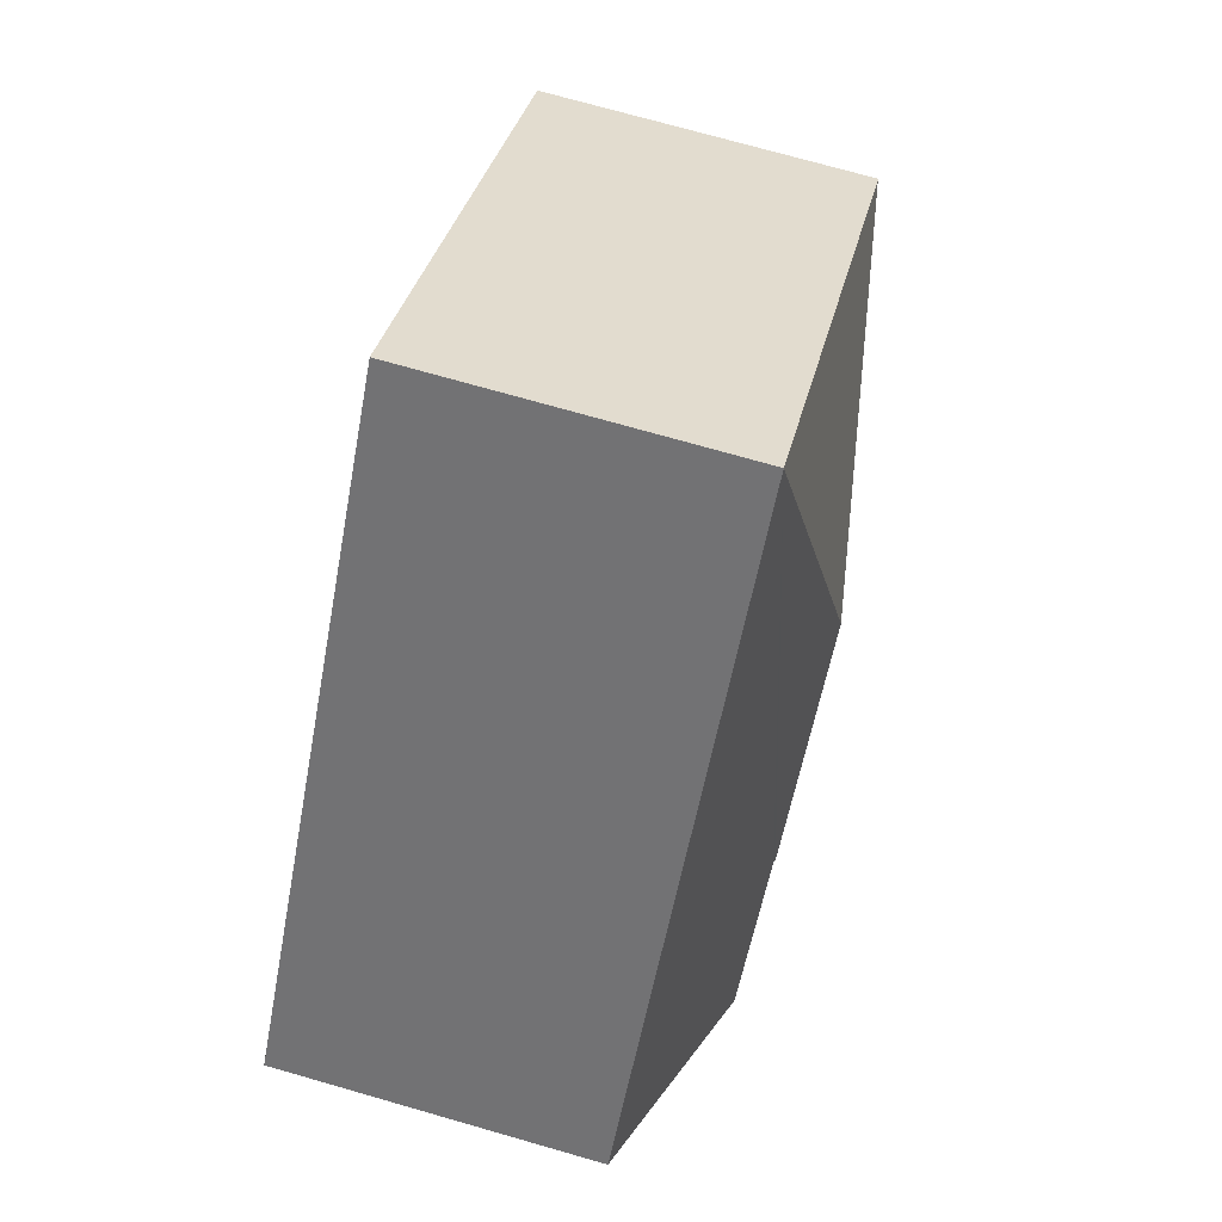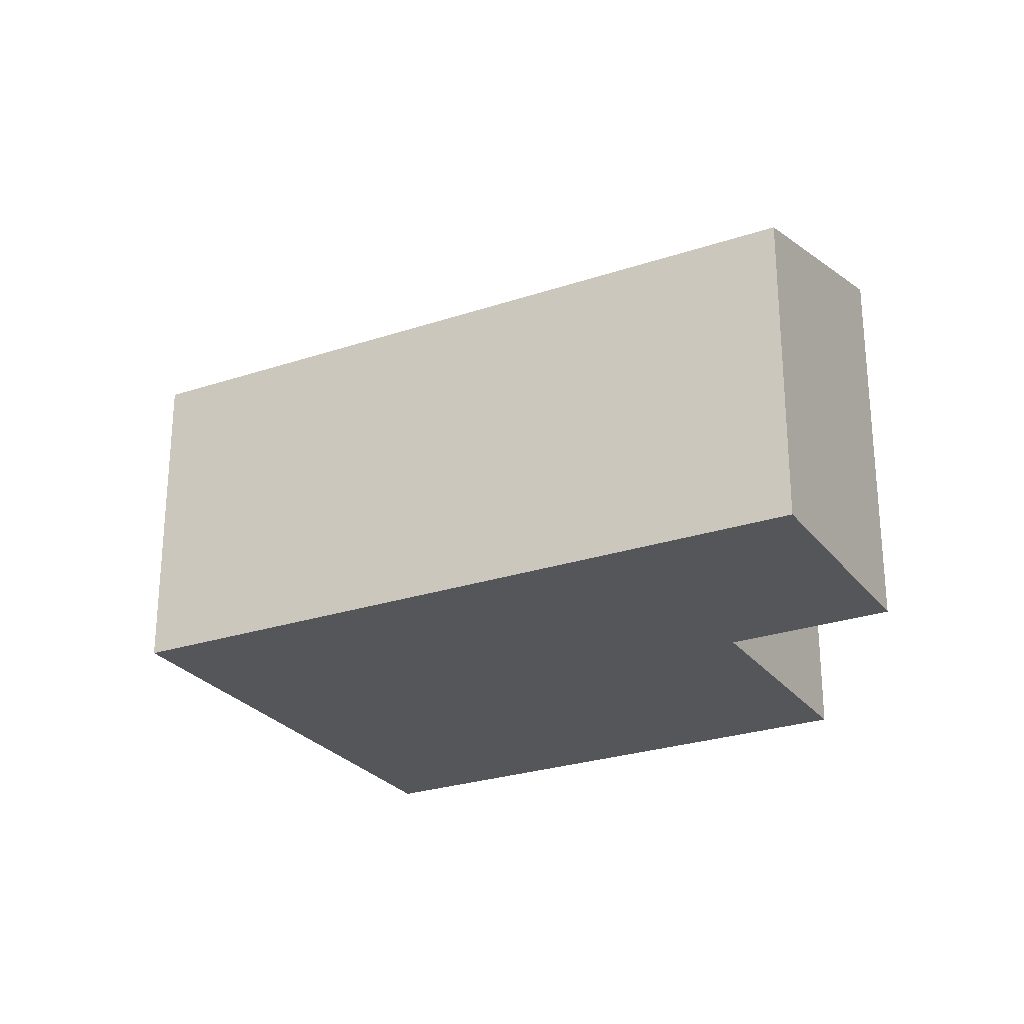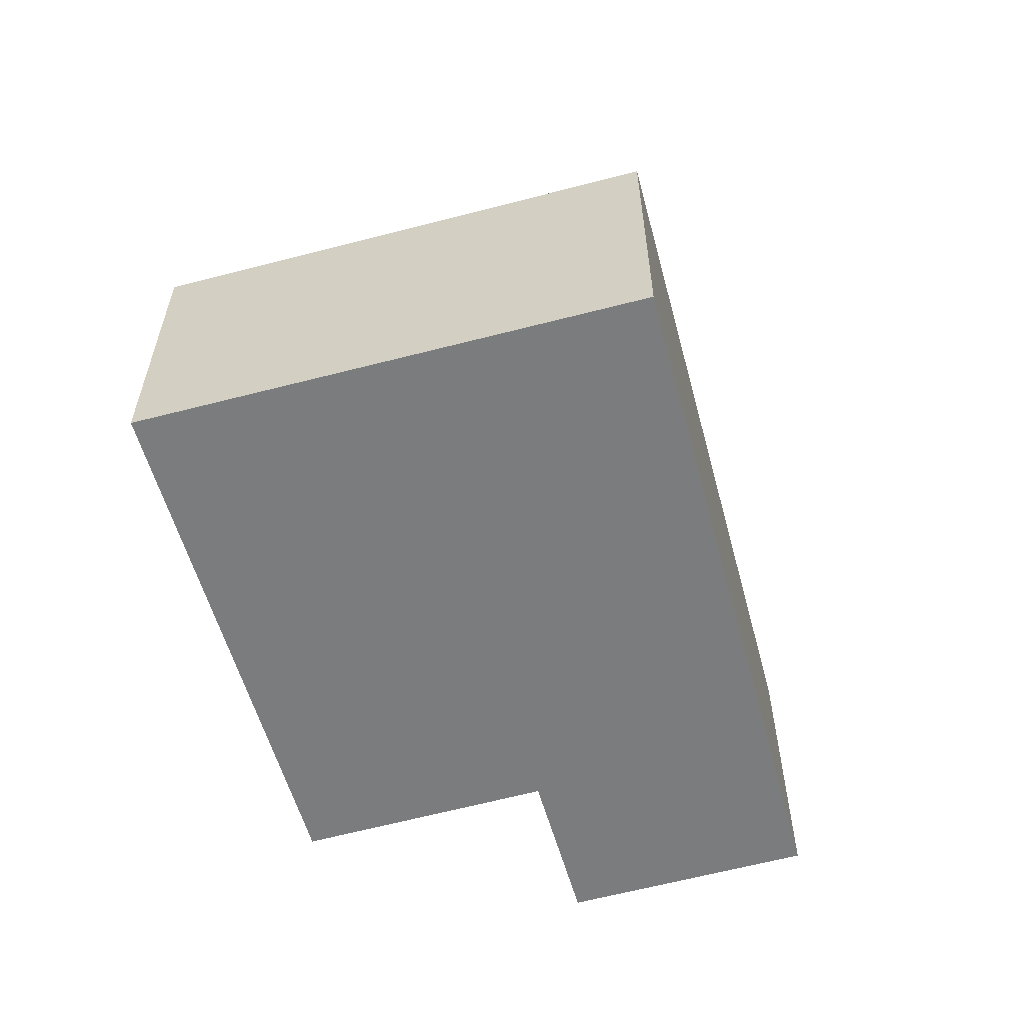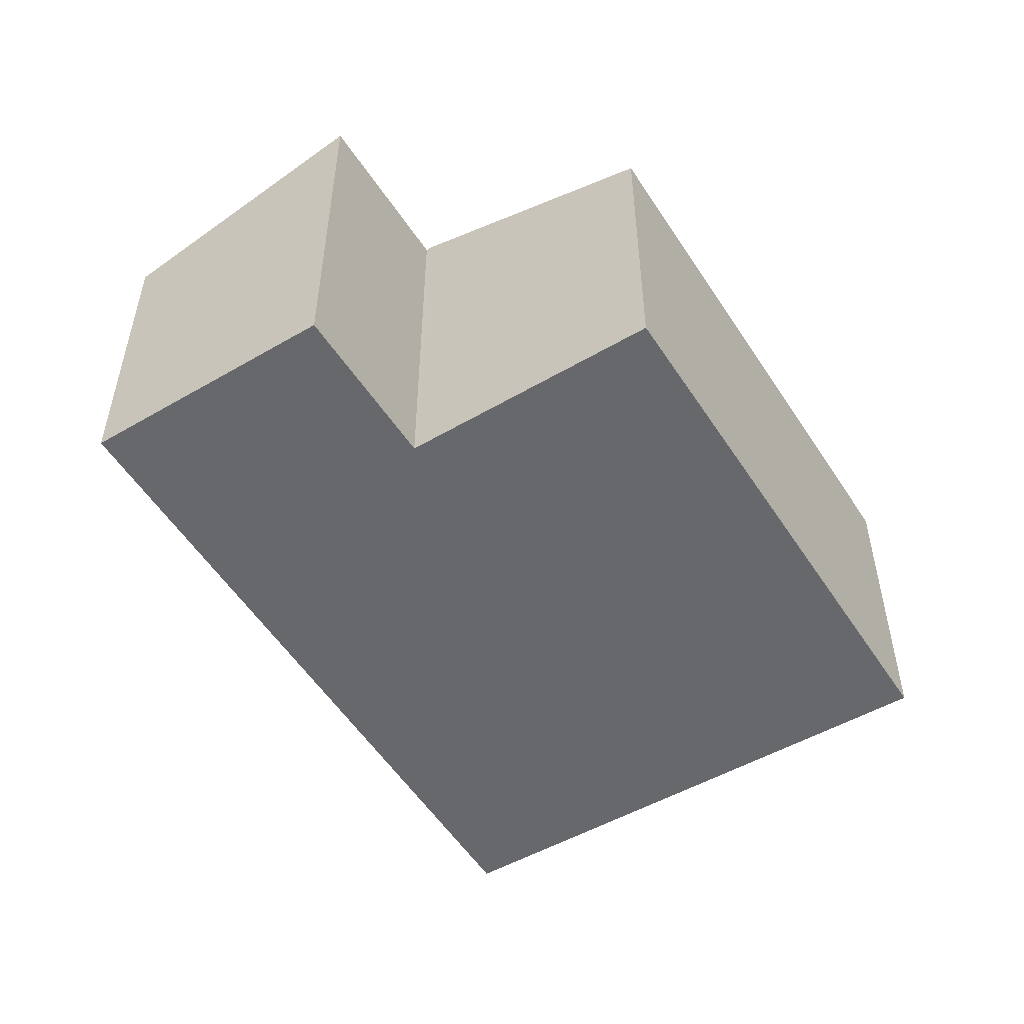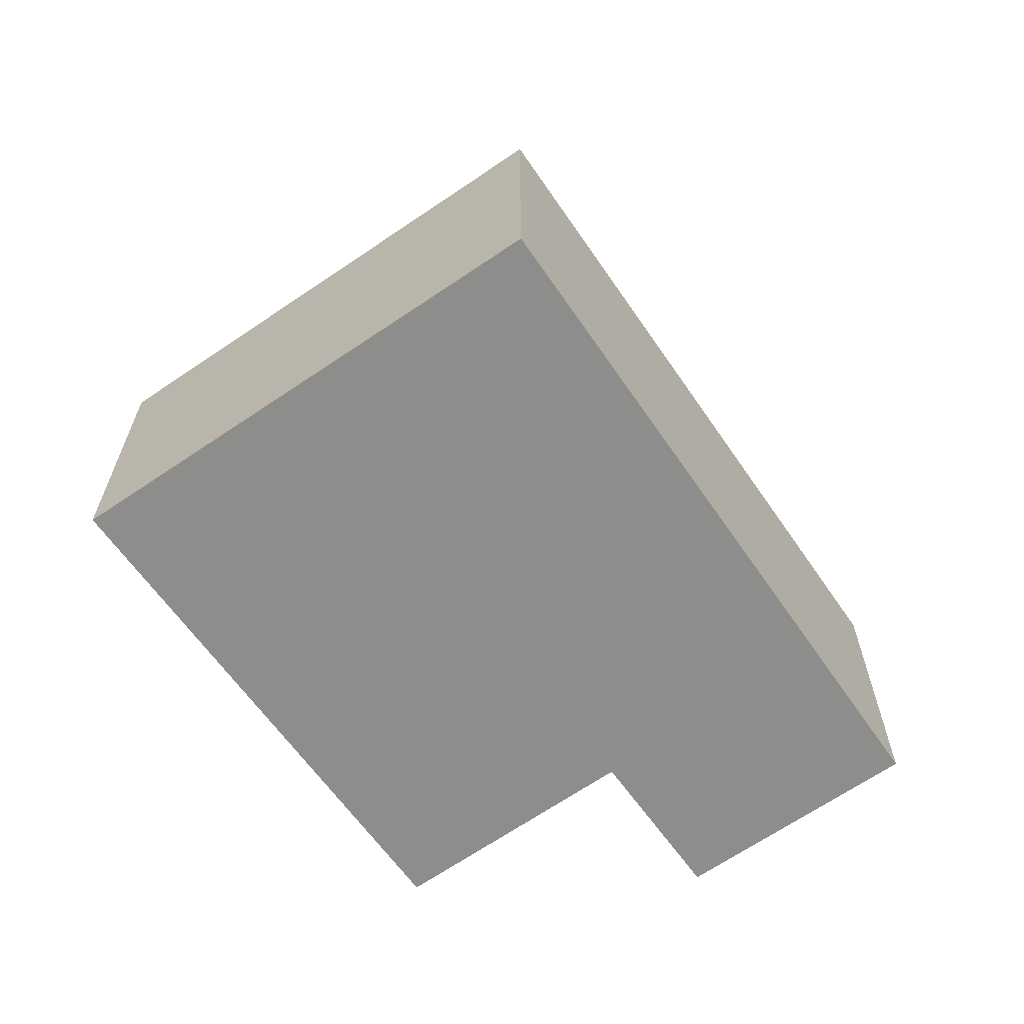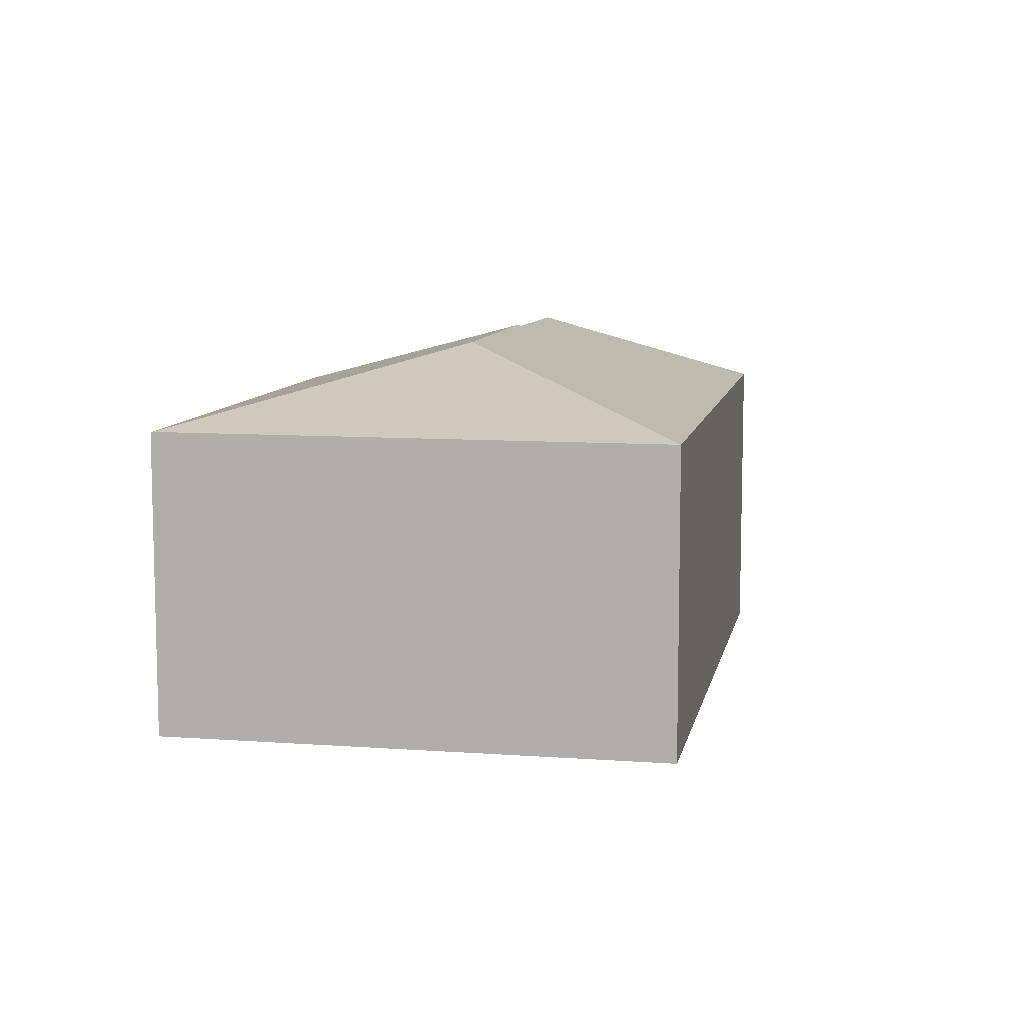
<metadata>
{"format":"obj","ext":"obj","renderer":"f3d","projection":"perspective","resolution":1024,"background":"white","views":[{"elev":73.8,"azim":105.9,"up":"+Z"},{"elev":-26.0,"azim":77.5,"up":"+Y"},{"elev":-58.6,"azim":-25.3,"up":"+Y"},{"elev":-52.5,"azim":171.0,"up":"+Y"},{"elev":-64.5,"azim":-5.9,"up":"+Y"},{"elev":9.2,"azim":-29.4,"up":"+Y"}]}
</metadata>
<code>
v  3.004 2.96 -0.357
v  0.013 2.412 0.011
v  3.117 2.412 2.649
v  5.22 2.945 -2.881
v  6.708 2.414 -1.577
v  4.359 2.951 -1.899
v  4.333 2.96 -1.921
v  2.834 2.424 -3.235
v  0 2.407 1.474e-16
v  4.359 1.163e-16 -1.899
v  5.22 1.764e-16 -2.881
v  2.834 1.981e-16 -3.235
v  0 0 0
v  4.333 1.176e-16 -1.921
v  6.708 9.656e-17 -1.577
v  3.117 -1.622e-16 2.649
v  0.013 -6.736e-19 0.011
g defaultobject
f 1 2 3
f 4 3 5
f 3 4 6
f 3 6 7
f 3 7 1
f 8 1 7
f 1 8 9
f 4 10 6
f 10 4 11
f 12 9 8
f 9 12 13
f 6 14 7
f 14 6 10
f 14 8 7
f 8 14 12
f 5 11 4
f 11 5 15
f 9 3 2
f 3 9 13
f 3 13 16
f 16 13 17
f 3 15 5
f 15 3 16
f 12 17 13
f 17 12 16
f 16 12 14
f 16 14 10
f 16 10 15
f 15 10 11

</code>
